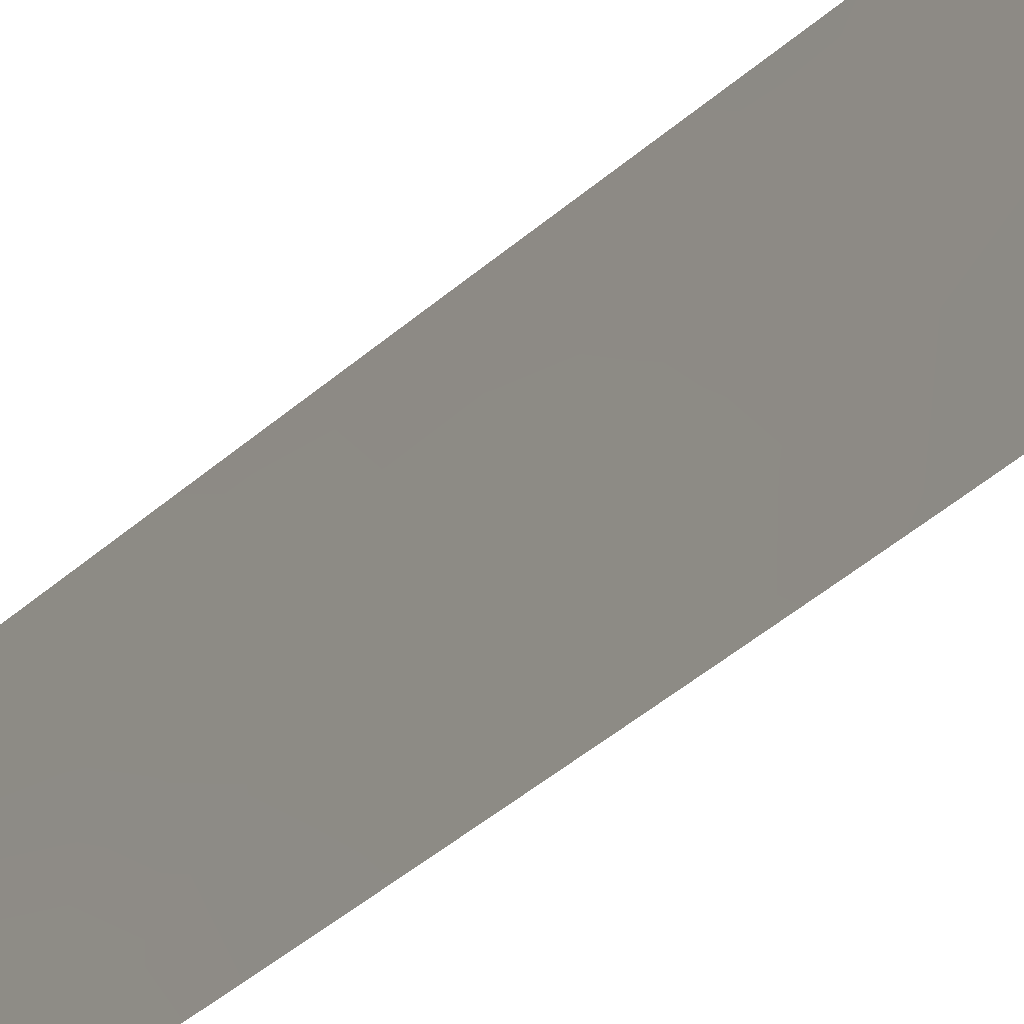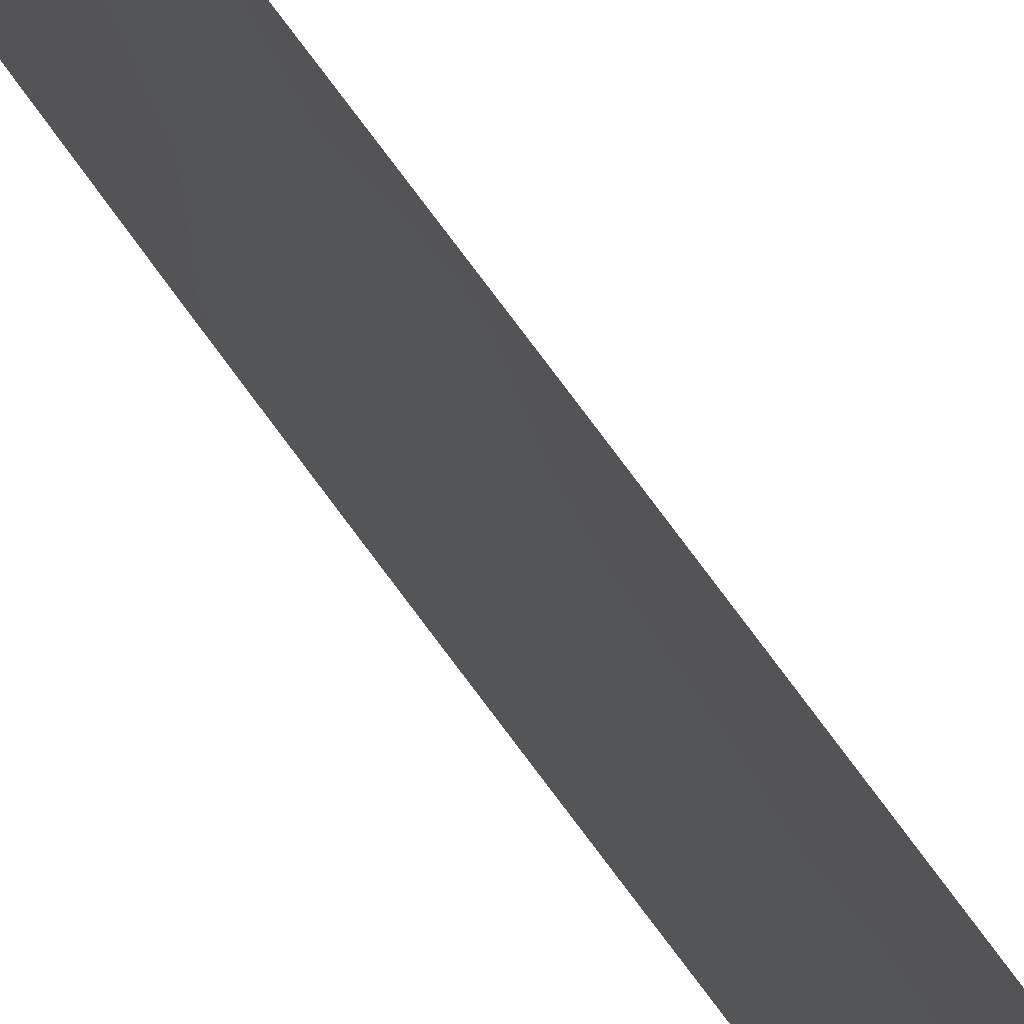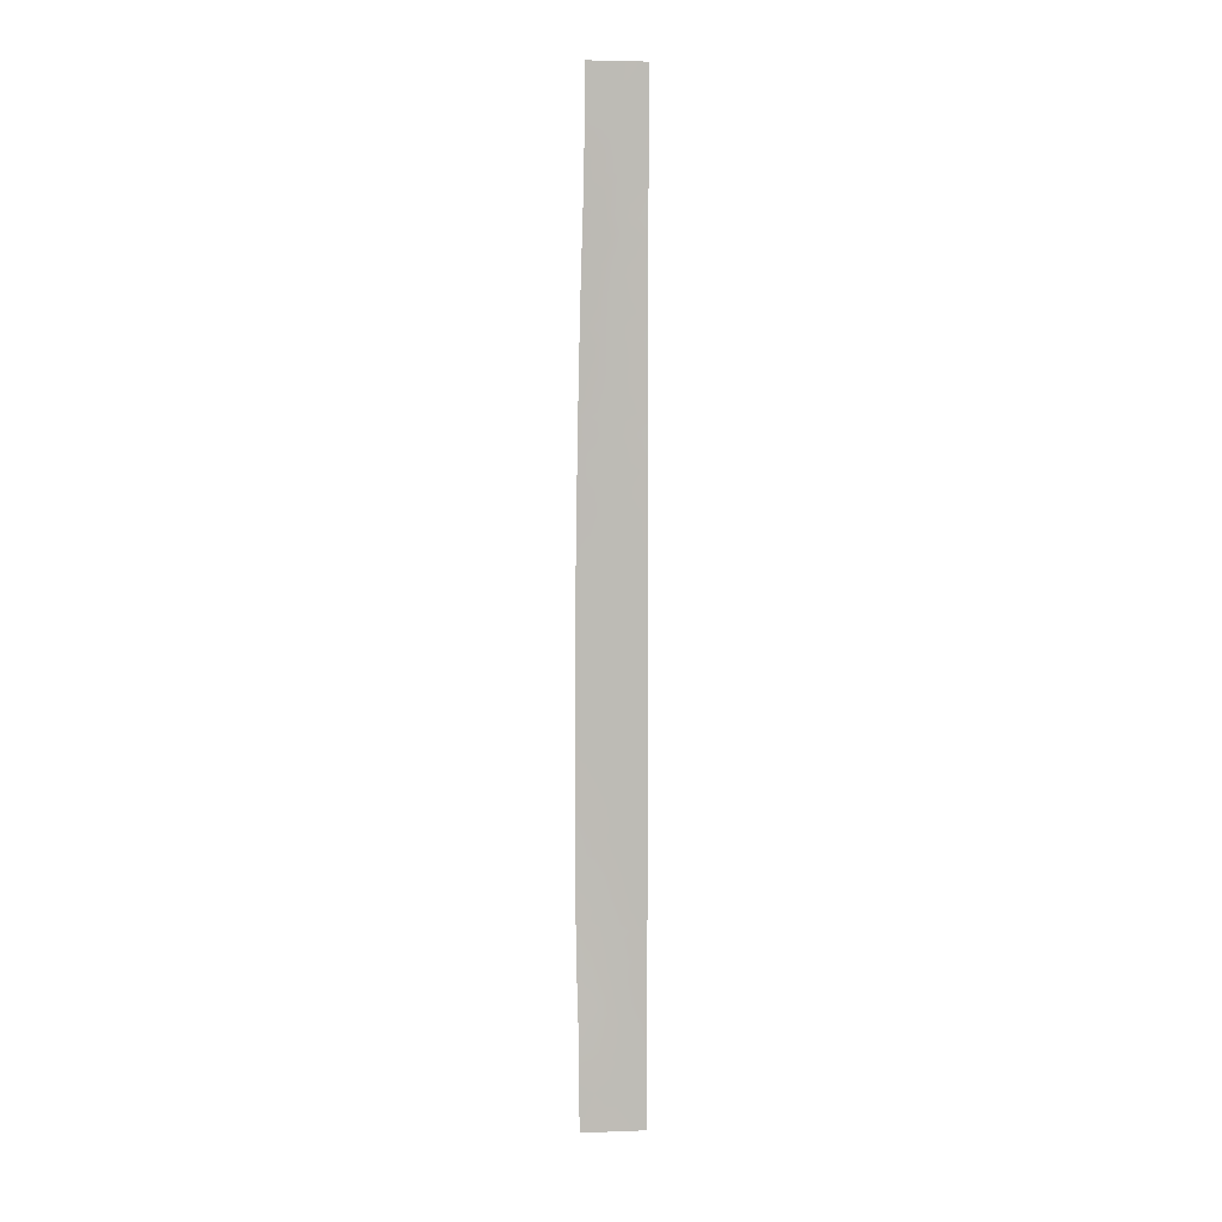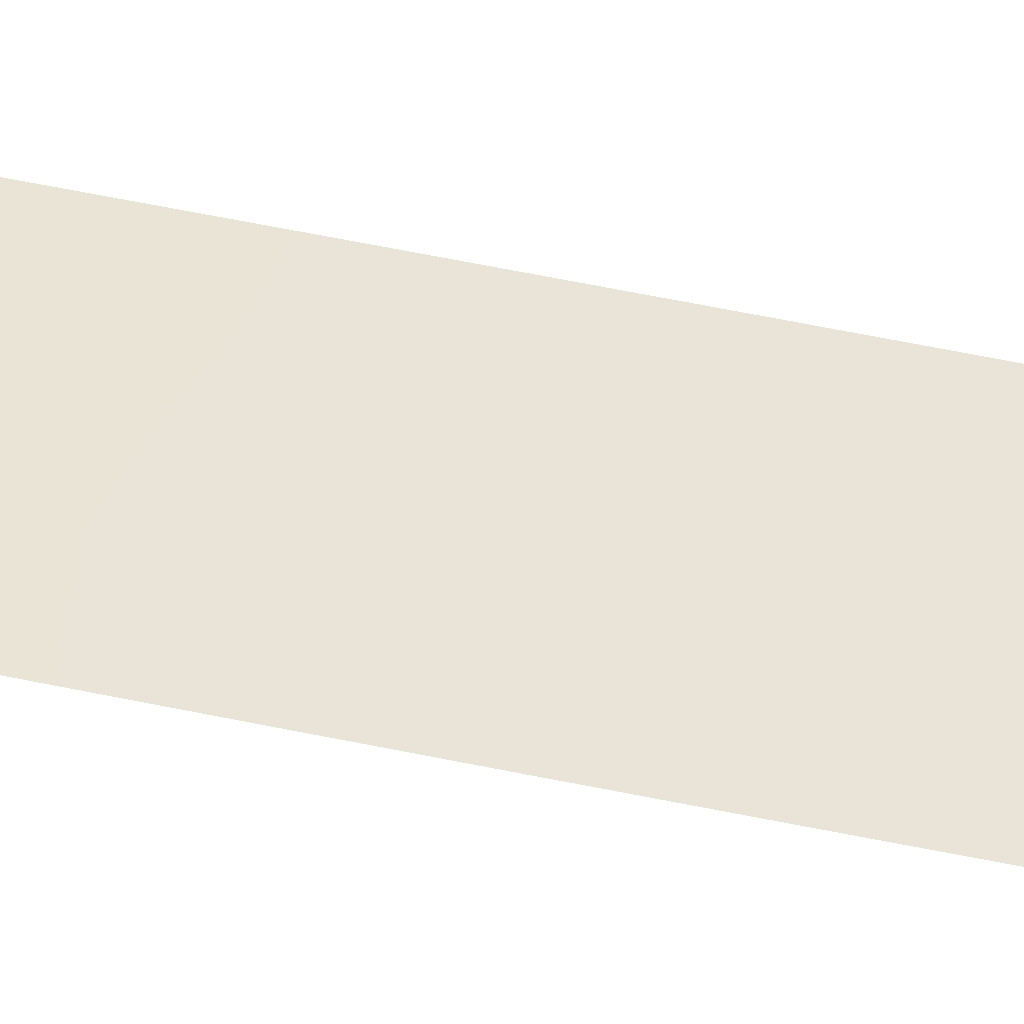
<metadata>
{"format":"obj","ext":"obj","renderer":"f3d","projection":"perspective","resolution":1024,"background":"white","views":[{"elev":-25.1,"azim":-30.4,"up":"+Z"},{"elev":38.4,"azim":155.0,"up":"+Z"},{"elev":5.9,"azim":-85.1,"up":"+Y"},{"elev":-36.8,"azim":-106.5,"up":"+Z"}]}
</metadata>
<code>
v -115.3 -50 98.93
v -115.8 21.69 97.17
v -116.6 34.86 94.05
v -116.6 36.34 94.1
v -116.2 7.265 93.4
v -116.5 30.6 93.9
v -116.4 28.69 93.85
v -116.2 10.33 93.45
v -116.3 -47.7 93.62
v -116.3 -40.72 93.55
v -115.7 -13.04 96.58
v -116.3 -50 93.62
v -115.1 -50 100
v -115.1 -45.51 100
v -115.1 -43.65 100
v -115.4 20.16 100
v -116.1 -0.1537 93.31
v -115.9 -24.76 94.53
v -115.7 -21.73 96.36
v -116 12.5 95.56
v -115.1 -41.79 100
v -116.1 -8.498 93.24
v -115.3 -6.925 100
v -115.9 48.34 97.88
v -116.1 -11.01 93.23
v -115.7 -36.66 96.43
v -116.3 -42.66 93.6
v -115.4 -42.2 98.15
v -115.9 -3.2 95.03
v -116 14.68 95.3
v -115.7 -32.34 96.5
v -115.1 -32.62 100
v -115.3 22.47 100
v -116.1 -29.86 93.29
v -115.4 -29.28 98.07
v -116 -15.14 94.21
v -115.7 41.61 98.48
v -116.3 19.86 93.63
v -116.7 50 94.31
v -115.4 50 100
v -116.7 40.81 94.2
v -116.7 43.23 94.26
v -115.6 -48.89 97.2
v -115.3 -1.612 100
v -115.8 -14.97 95.91
v -116.3 -46.15 93.61
v -115.3 -8.739 100
v -115.4 14.61 100
v -115.7 2.162 96.76
v -115.3 -13.98 100
v -115.3 -11.85 100
v -115.6 -16.75 96.92
v -115.3 24.87 100
v -115.2 -27.14 100
v -116.1 -2.664 93.28
v -116.2 2.182 93.33
v -116.2 4.687 93.36
v -116.6 38.5 94.16
v -116.1 -6.284 93.25
v -115.3 -3.456 100
v -116.7 45.32 94.28
v -116.1 -14.66 93.22
v -115.3 35.8 100
v -115.3 1.906 100
v -116.3 17.85 93.59
v -116.1 -20.88 93.22
v -116.1 -18.89 93.22
v -116.3 13.95 93.51
v -116.1 8.8 94.32
v -115.6 19.8 98.18
v -116 -41.72 94.91
v -115.7 -40.8 96.48
v -115.1 -30.49 100
v -115.7 -44.99 96.7
v -115.5 -13.28 98.4
v -115.7 25.81 98.15
v -115.5 14.5 98.61
v -115.5 16.44 98.85
v -116.2 24.37 95.11
v -116 -46.2 95.02
v -115.7 3.809 96.81
v -116 6.741 94.74
v -116 -6.681 94.24
v -116.2 8.65 93.42
v -115.9 -50 95.53
v -115.1 -48.96 100
v -115.8 -23.28 95.28
v -116.2 11.79 93.47
v -115.9 5.15 95.77
v -115.2 -20.13 100
v -115.3 -5.243 100
v -115.4 -5.388 98.87
v -115.4 13.11 100
v -115.6 12.76 98.23
v -116.2 -33.89 93.37
v -115.9 -33.18 94.83
v -116 10.51 94.94
v -115.3 8.761 100
v -115.5 7.168 98.54
v -115.8 16.05 96.89
v -115.8 50 98.34
v -115.8 -7.19 95.98
v -116.1 -31.51 93.32
v -115.3 29.6 100
v -116.1 -16.79 93.22
v -116.5 32.29 93.95
v -116.2 33.74 95.74
v -116.2 19.78 94.63
v -115.3 37.57 100
v -115.4 42.51 100
v -115.7 43.35 98.35
v -116.3 48.07 95.97
v -116.1 50 96.69
v -115.7 -25.16 96.14
v -115.1 -47.3 100
v -115.6 -50 97.37
v -115.7 -34.47 96.43
v -115.8 -11.2 95.6
v -115.1 -39.46 100
v -115.4 -40.05 98.23
v -115.6 -47.02 97.01
v -115.5 -3.403 98.31
v -115.3 27.44 100
v -115.4 -31.58 98.35
v -115.3 10.72 100
v -115.5 11.09 98.94
v -115.7 0.0479 96.9
v -116.1 -25.64 93.25
v -115.6 -20.11 97.19
v -115.7 30.92 98.17
v -115.3 32.04 100
v -115.3 39.95 100
v -116.2 -36.3 93.43
v -116.3 21.14 93.66
v -115.4 47.11 100
v -115.6 46.63 98.92
v -116.2 38.52 96.12
v -116.7 47.53 94.3
v -116.4 45.65 95.34
v -115.3 3.778 100
v -115.5 3.094 98.44
v -115.1 -36.93 100
v -116.1 44.27 96.6
v -115.8 -18.57 95.58
v -116.1 -12.92 93.22
v -115.9 -13.18 94.58
v -115.6 -27.36 96.84
v -115.4 -25.7 98.26
v -115.3 -10.48 100
v -115.5 -9.559 98.64
v -116.4 23.61 93.72
v -115.5 -11.31 98.01
v -116.3 -44.46 93.61
v -116 -43.95 94.94
v -115.9 19.87 96.29
v -116.3 -38.78 93.51
v -115.3 0.4609 100
v -115.9 -48.38 95.39
v -116.4 26.16 93.78
v -116 29.64 96.63
v -115.2 -24.51 100
v -115.6 -23.57 97.15
v -115.3 16.59 100
v -115.9 -26.71 95.04
v -115.9 -16.97 94.85
v -115.7 -28.96 96
v -115.4 -35.76 98.04
v -116 -27.95 94.05
v -116.1 -28.29 93.27
v -115.3 -47.94 98.68
v -115.7 -9.381 96.81
v -116.1 -23.13 93.23
v -115.6 23.4 98.44
v -115.5 1.087 98.53
v -115.6 21.34 98.69
v -115.3 18.42 100
v -116 17.98 95.58
v -115.2 -18.56 100
v -115.4 -20.32 98.88
v -115.1 -28.66 100
v -115.6 -30.46 96.97
v -116.2 42.03 96.41
v -116.3 15.4 93.54
v -115.9 -19.99 95.04
v -115.4 44.75 100
v -115.8 44.99 98.28
v -115.3 34.29 100
v -115.7 -38.69 96.47
v -115.3 6.199 100
v -115.7 18.09 97.57
v -115.4 -33.61 98.1
v -115.1 -34.9 100
v -115.2 -34.76 99.22
v -115.8 10.55 96.81
v -116.2 28.08 95.32
v -115.5 -1.083 98.57
v -115.6 5.169 98.08
v -115.2 -22.16 100
v -115.2 -16.41 100
v -115.9 23.98 96.71
v -115.6 28.88 98.4
v -115.9 40.2 97.49
v -115.6 8.806 97.79
v -115.8 6.92 96.77
v -115.9 8.726 95.87
v -116 46.32 97.2
v -115.7 -2.135 96.87
v -115.9 -5.118 95.3
v -115.4 48.86 100
v -115.7 -3.889 96.51
v -116.1 -4.482 93.26
v -116.1 22.05 95.28
v -115.5 -18.49 97.97
v -116.1 16.34 94.99
v -115.9 -21.78 94.68
v -116.3 40.12 95.64
v -116 -37.6 94.86
v -116.3 36.89 95.25
v -115.7 -42.93 96.39
v -115.9 -35.44 94.83
v -115.4 -23.68 98.74
v -115.4 -44.07 98.22
v -116 -39.65 94.9
v -115.4 -21.97 98.13
v -115.7 38.16 98.16
v -115.9 1.01 94.96
v -115.9 -31.1 94.99
v -115.8 27.72 97.32
v -115.9 3.278 95.08
v -115.7 13.86 97.16
v -115.6 -5.432 97.16
v -115.3 -45.94 98.54
v -115.9 -1.137 95.01
v -115.5 -7.553 98.21
v -115.6 36.05 98.65
v -115.4 -16.72 98.69
v -116.1 31.81 96.14
v -115.9 -9.038 94.75
v -116 26.15 96.05
v -115.4 -37.85 98.19
v -116.3 30.19 94.94
v -115.4 -27.87 98.54
v -115.7 33.11 97.94
v -115.5 -14.69 97.83
v -115.8 34.76 97.78
v -116 36.41 96.59
v -116.3 35.36 95.5
f 1 170 86
f 232 115 170
f 164 18 114
f 131 130 243
f 38 134 108
f 65 177 214
f 226 56 229
f 27 71 154
f 85 158 43
f 80 121 158
f 172 215 87
f 49 141 174
f 146 25 118
f 36 146 45
f 182 143 111
f 185 111 186
f 186 206 136
f 149 152 150
f 190 177 155
f 2 175 70
f 191 117 31
f 148 242 147
f 219 74 154
f 213 179 129
f 79 159 239
f 171 152 118
f 162 221 148
f 167 193 142
f 78 100 190
f 49 174 127
f 137 216 202
f 200 2 212
f 103 227 96
f 99 197 204
f 67 144 184
f 194 94 126
f 204 205 203
f 83 208 102
f 113 24 112
f 29 210 208
f 84 8 69
f 82 5 69
f 12 9 158
f 158 85 12
f 13 1 86
f 18 87 114
f 88 68 20
f 179 198 224
f 91 23 92
f 93 125 126
f 95 103 96
f 88 97 8
f 10 71 27
f 21 15 28
f 222 28 15
f 32 192 193
f 98 189 99
f 209 101 40
f 59 83 22
f 103 34 227
f 104 123 201
f 62 36 105
f 106 3 107
f 109 63 235
f 41 42 182
f 110 132 37
f 37 111 110
f 101 24 113
f 170 115 86
f 1 116 43
f 116 85 43
f 170 1 43
f 77 48 93
f 26 117 167
f 171 118 238
f 119 21 120
f 44 60 122
f 123 53 76
f 34 166 227
f 33 173 53
f 125 98 126
f 57 5 82
f 172 87 18
f 220 117 26
f 128 172 18
f 184 129 19
f 224 129 179
f 131 104 130
f 23 47 234
f 60 91 92
f 92 122 60
f 132 109 225
f 220 95 96
f 134 212 108
f 135 185 136
f 246 137 225
f 61 138 139
f 138 39 112
f 206 143 139
f 182 42 143
f 141 64 174
f 142 119 240
f 184 144 129
f 62 146 36
f 145 25 146
f 143 206 186
f 114 147 164
f 105 165 67
f 89 229 57
f 56 57 229
f 141 49 81
f 47 149 150
f 149 51 152
f 22 83 238
f 75 11 152
f 153 27 154
f 154 71 219
f 108 155 177
f 10 156 223
f 156 133 217
f 218 4 58
f 157 44 196
f 158 121 43
f 220 96 117
f 159 7 195
f 34 169 168
f 168 166 34
f 54 148 161
f 114 162 148
f 184 66 67
f 96 31 117
f 163 48 78
f 36 45 165
f 166 168 164
f 169 128 168
f 164 168 128
f 14 115 232
f 232 170 121
f 170 43 121
f 232 121 74
f 172 66 215
f 35 180 73
f 18 164 128
f 174 64 157
f 64 141 140
f 33 16 175
f 163 78 176
f 176 70 16
f 146 118 11
f 212 151 79
f 100 30 214
f 100 214 177
f 55 17 233
f 213 178 179
f 72 188 120
f 171 102 234
f 54 180 242
f 62 145 146
f 45 146 11
f 5 84 69
f 31 227 181
f 37 182 111
f 111 143 186
f 30 183 214
f 183 65 214
f 66 184 215
f 185 110 111
f 185 186 136
f 187 131 243
f 241 6 106
f 234 150 171
f 189 140 197
f 70 190 155
f 190 100 177
f 77 93 94
f 223 72 71
f 117 191 167
f 192 142 193
f 100 230 30
f 92 234 231
f 231 234 102
f 155 2 70
f 50 244 75
f 124 191 31
f 203 194 126
f 28 72 120
f 219 28 222
f 179 178 90
f 189 197 99
f 167 191 193
f 212 155 108
f 89 197 81
f 79 151 159
f 16 70 175
f 176 190 70
f 171 150 152
f 118 152 11
f 19 162 87
f 87 162 114
f 147 114 148
f 148 221 161
f 105 36 165
f 199 178 236
f 240 167 142
f 232 74 222
f 239 76 200
f 200 79 239
f 155 212 2
f 42 61 139
f 181 124 31
f 188 72 223
f 194 205 97
f 20 30 230
f 202 225 137
f 176 78 190
f 239 228 76
f 78 48 77
f 100 78 77
f 80 154 74
f 79 200 212
f 200 173 2
f 53 173 76
f 173 200 76
f 203 126 98
f 201 160 130
f 164 147 166
f 206 24 136
f 209 135 136
f 204 197 89
f 2 173 175
f 173 33 175
f 69 205 82
f 181 227 166
f 67 165 144
f 20 230 94
f 20 194 97
f 197 140 141
f 46 80 9
f 81 197 141
f 246 235 245
f 99 203 98
f 37 202 182
f 202 37 132
f 82 204 89
f 99 204 203
f 204 82 205
f 203 205 194
f 83 211 208
f 102 208 231
f 24 209 136
f 209 24 101
f 210 122 231
f 226 17 56
f 207 122 210
f 207 210 29
f 226 49 127
f 208 210 231
f 55 29 211
f 211 29 208
f 211 83 59
f 207 196 122
f 233 207 29
f 242 148 54
f 196 44 122
f 212 134 151
f 129 144 213
f 55 233 29
f 157 196 174
f 20 68 30
f 213 52 236
f 14 232 222
f 156 217 223
f 3 4 247
f 68 183 30
f 97 88 20
f 87 215 19
f 215 184 19
f 58 216 137
f 216 58 41
f 218 247 4
f 217 26 188
f 32 191 124
f 216 41 182
f 237 107 243
f 217 188 223
f 133 95 220
f 52 144 165
f 71 72 219
f 241 237 160
f 45 52 165
f 108 65 38
f 10 223 71
f 28 219 72
f 124 73 32
f 221 198 161
f 158 9 80
f 80 46 153
f 32 193 191
f 153 154 80
f 177 65 108
f 219 222 74
f 224 198 221
f 19 224 162
f 69 8 97
f 198 179 90
f 129 224 19
f 224 221 162
f 188 240 120
f 74 121 80
f 109 235 225
f 132 225 202
f 26 217 220
f 21 28 120
f 69 97 205
f 52 45 244
f 207 233 127
f 196 207 127
f 217 133 220
f 246 218 137
f 113 112 39
f 51 75 152
f 50 75 51
f 227 31 96
f 81 229 89
f 238 102 171
f 77 230 100
f 201 130 104
f 160 237 130
f 20 94 194
f 231 122 92
f 226 127 233
f 213 144 52
f 213 236 178
f 14 222 15
f 244 236 52
f 49 226 229
f 234 47 150
f 240 119 120
f 238 83 102
f 234 92 23
f 206 112 24
f 233 17 226
f 235 63 187
f 139 143 42
f 160 201 228
f 160 228 195
f 174 196 127
f 6 241 7
f 49 229 81
f 138 112 139
f 237 106 107
f 112 206 139
f 237 241 106
f 118 25 238
f 238 25 22
f 73 124 181
f 239 195 228
f 159 195 239
f 225 235 246
f 240 26 167
f 240 188 26
f 147 35 166
f 202 216 182
f 241 195 7
f 241 160 195
f 35 242 180
f 181 35 73
f 242 35 147
f 243 130 237
f 82 89 57
f 243 107 245
f 50 236 244
f 218 246 247
f 11 75 244
f 218 58 137
f 3 247 107
f 199 236 50
f 245 247 246
f 247 245 107
f 245 235 187
f 243 245 187
f 77 94 230
f 126 94 93
f 166 35 181
f 11 244 45
f 123 76 228
f 201 123 228

</code>
